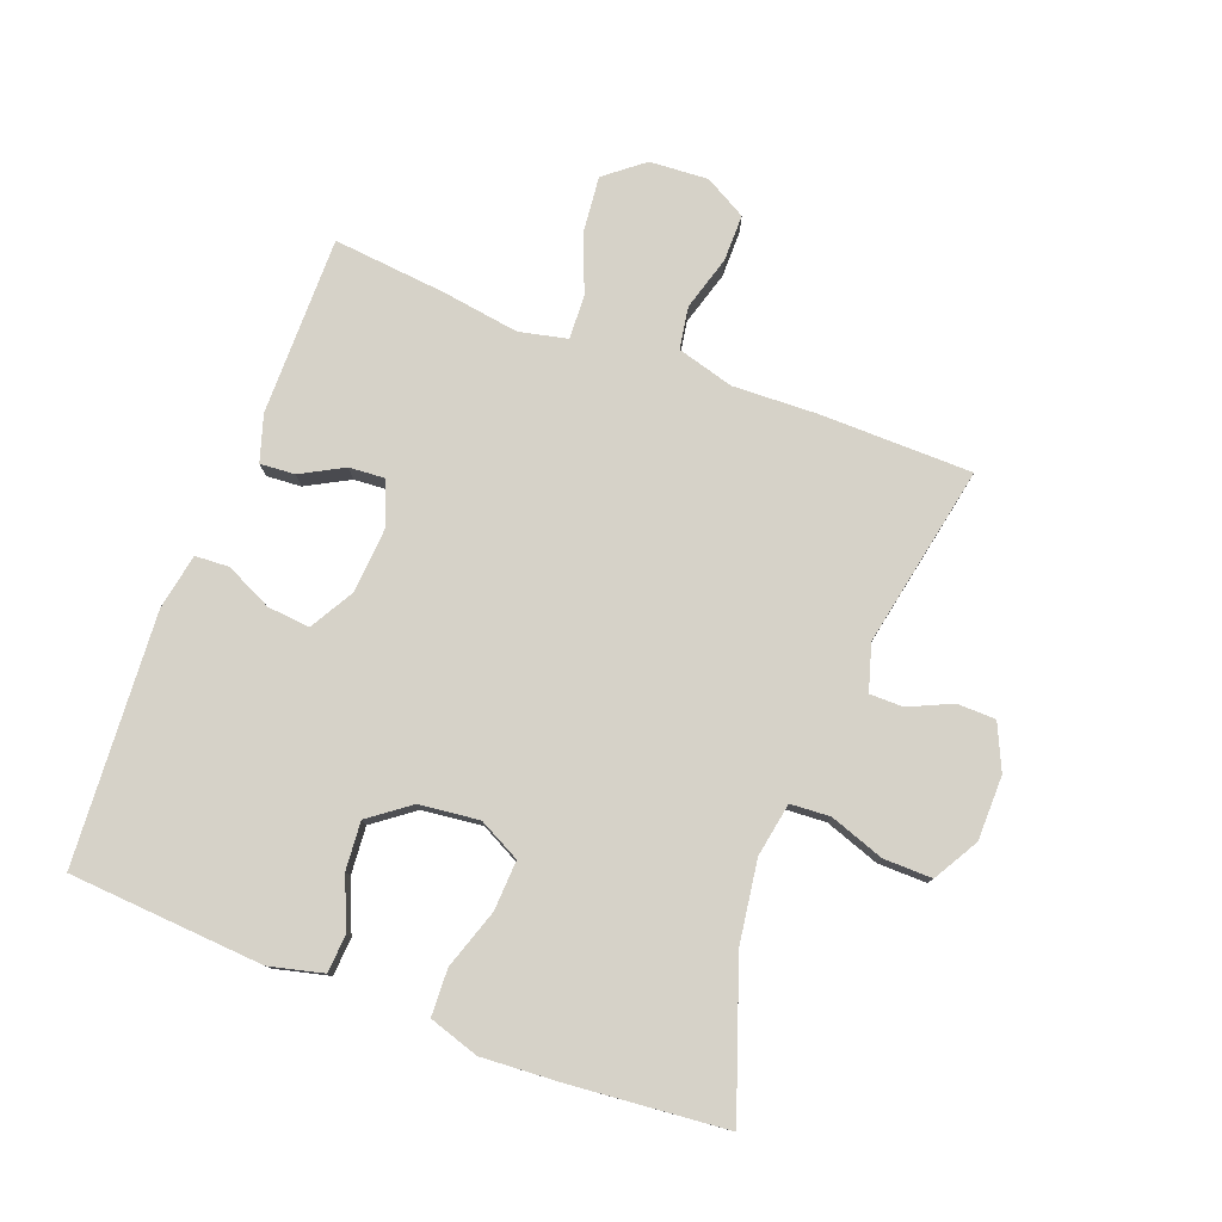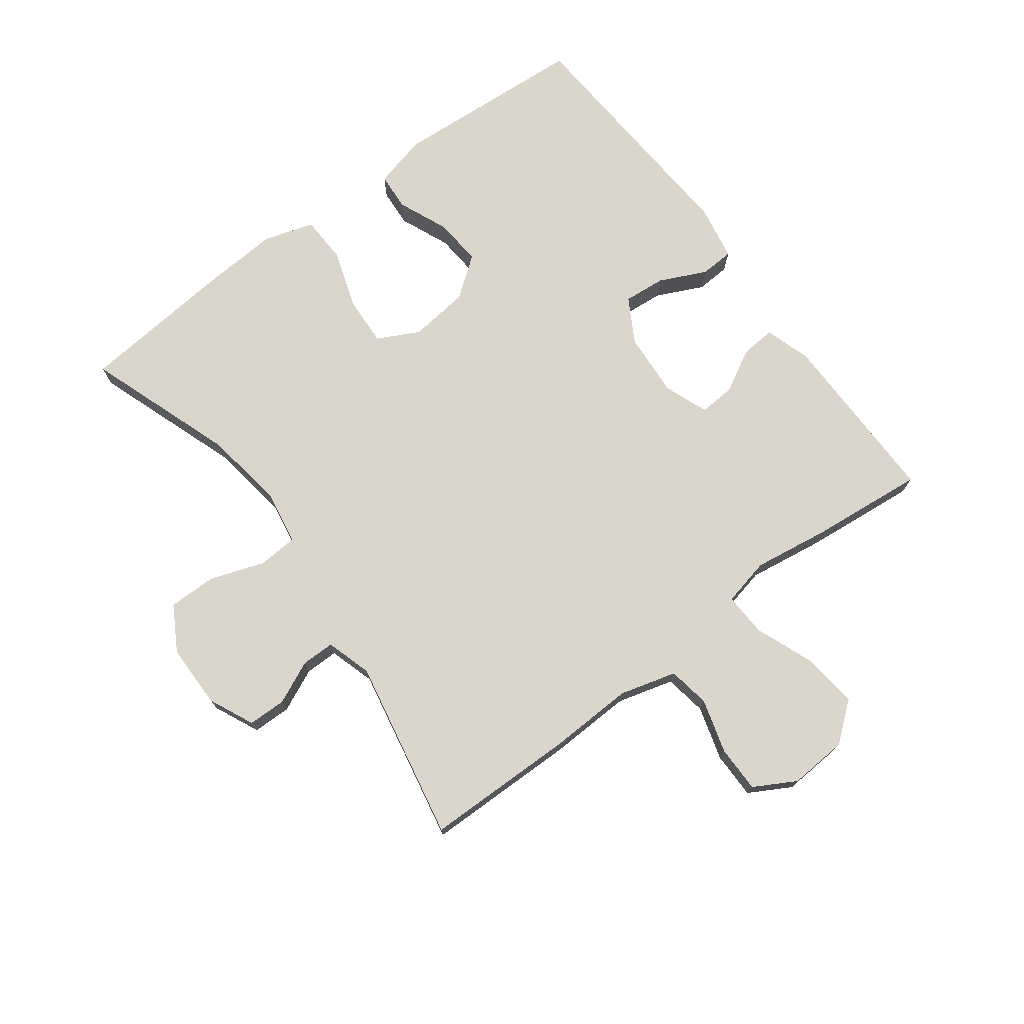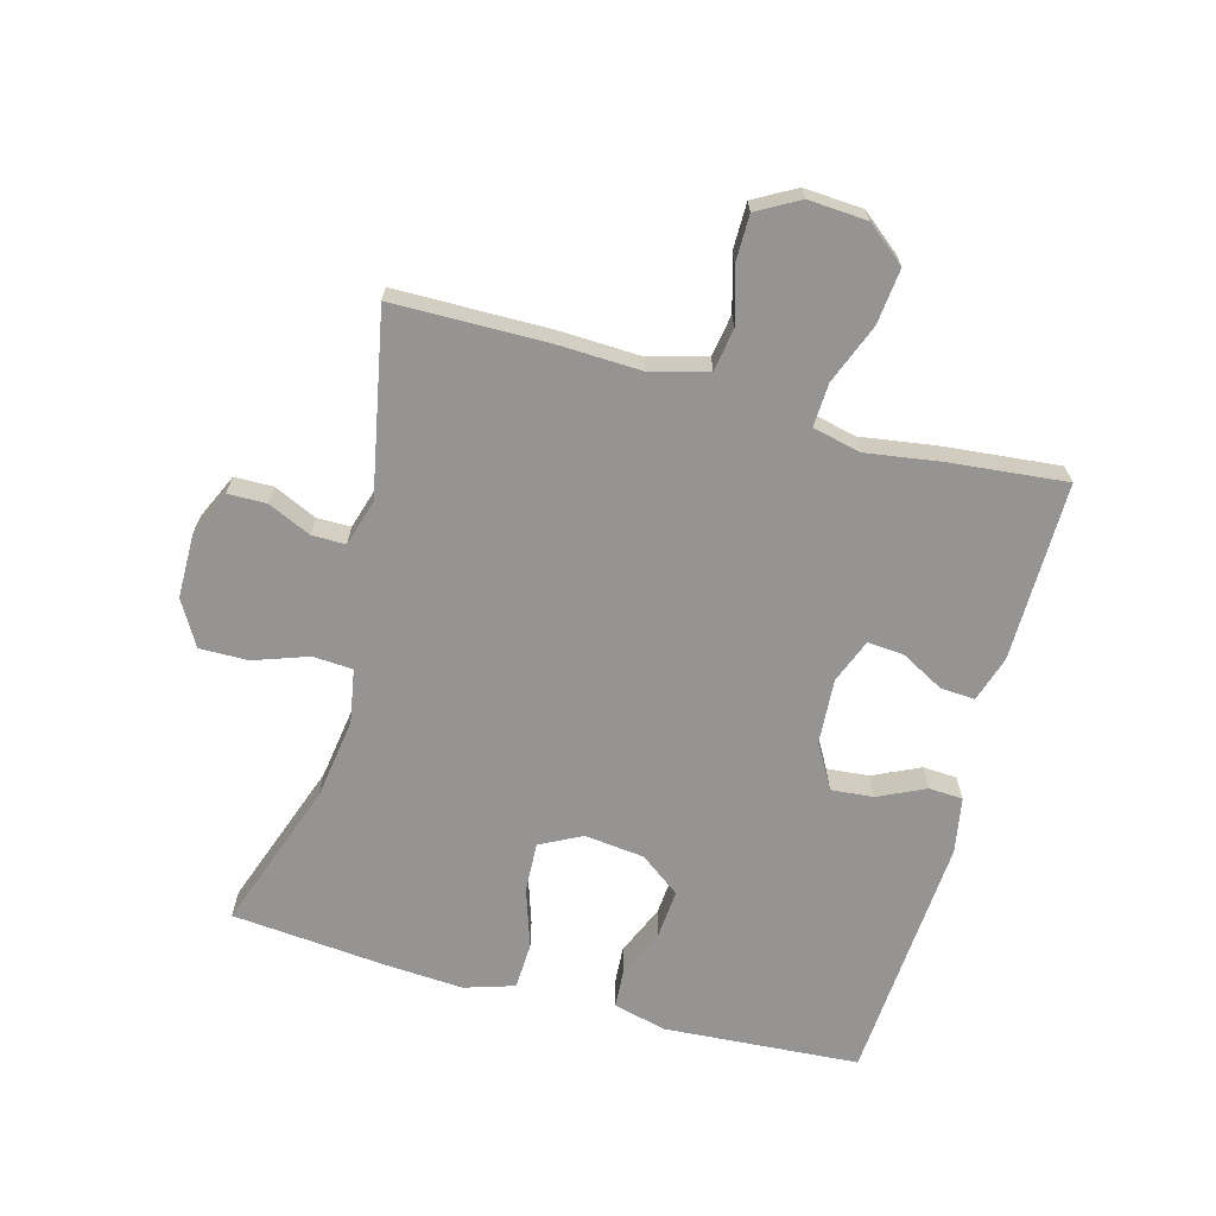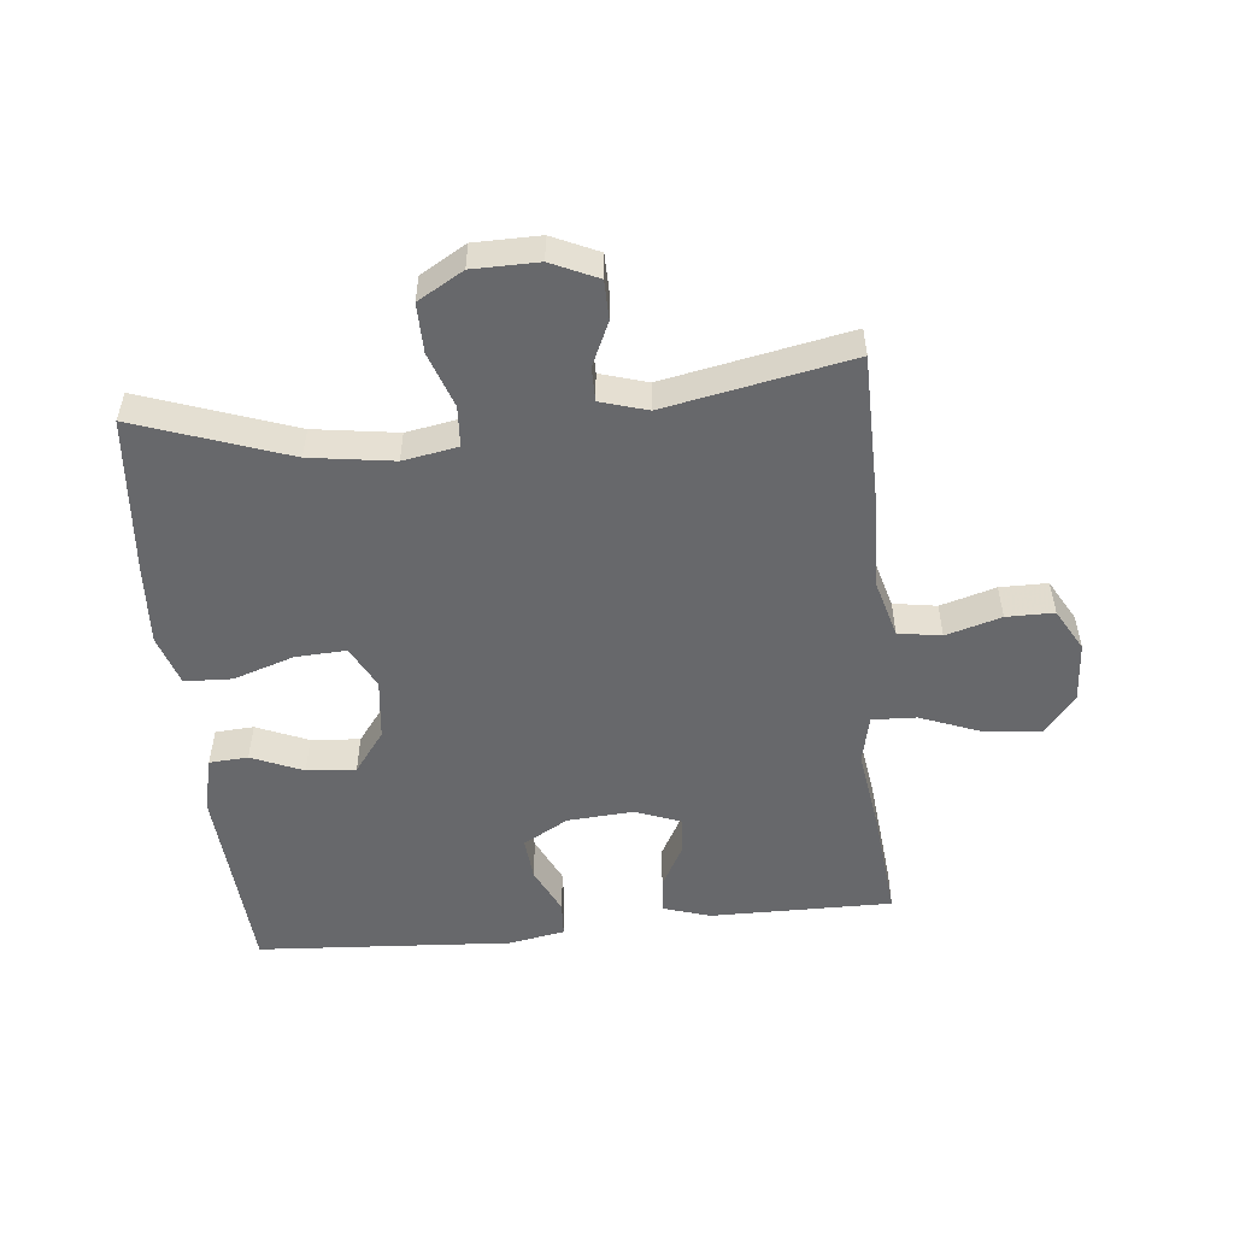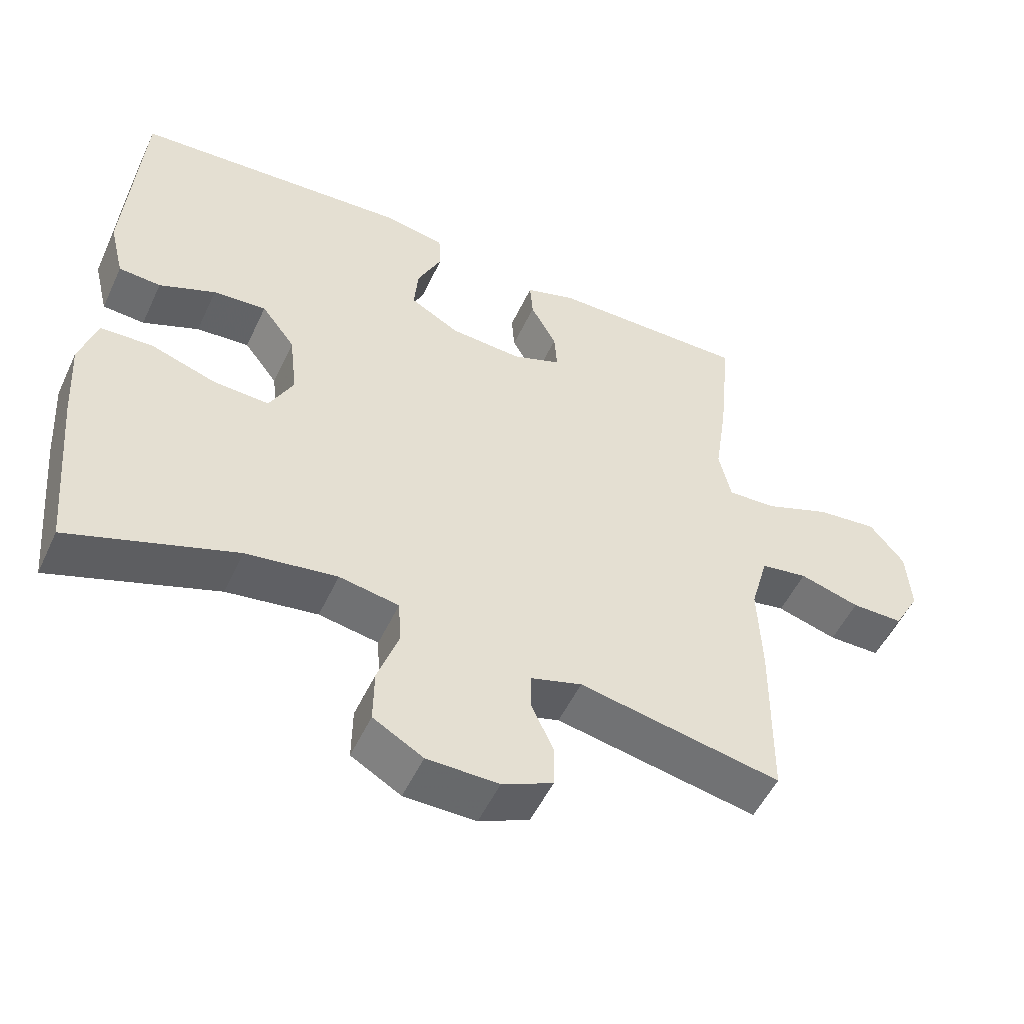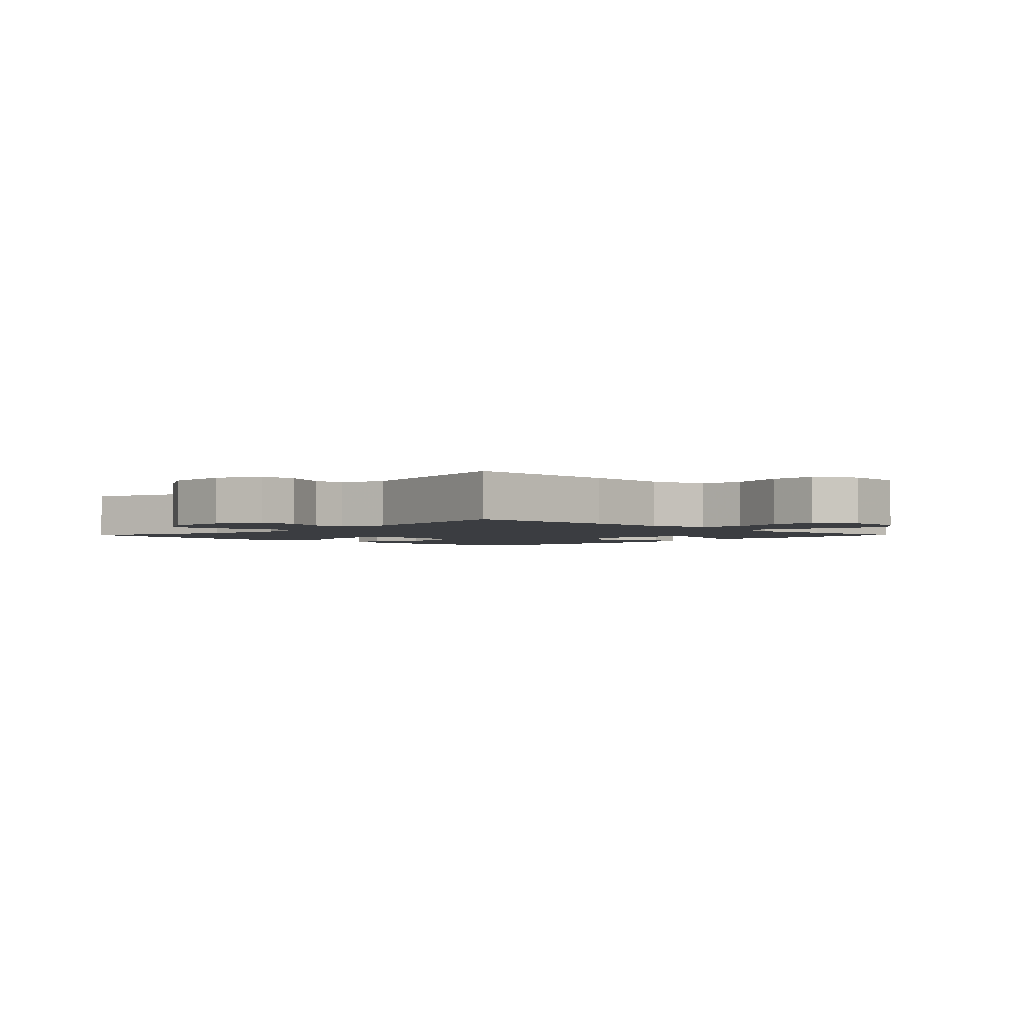
<metadata>
{"format":"obj","ext":"obj","renderer":"f3d","projection":"perspective","resolution":1024,"background":"white","views":[{"elev":78.4,"azim":110.8,"up":"+Y"},{"elev":74.0,"azim":-126.8,"up":"+Y"},{"elev":-67.1,"azim":-105.3,"up":"+Y"},{"elev":-52.4,"azim":-174.2,"up":"+Y"},{"elev":-52.4,"azim":155.3,"up":"+Z"},{"elev":-2.5,"azim":-134.4,"up":"+Y"}]}
</metadata>
<code>
v -0.5 0.07 -0.5
v -0.503 0.07 -0.258
v -0.498 0.07 -0.125
v -0.523 0.07 -0.035
v -0.59 0.07 -0.024
v -0.676 0.07 -0.049
v -0.75 0.07 -0.049
v -0.787 0.07 0.017
v -0.781 0.07 0.11
v -0.732 0.07 0.171
v -0.645 0.07 0.162
v -0.55 0.07 0.125
v -0.481 0.07 0.122
v -0.464 0.07 0.198
v -0.482 0.07 0.319
v -0.5 0.07 0.5
v -0.217 0.07 0.498
v -0.144 0.07 0.475
v -0.148 0.07 0.42
v -0.185 0.07 0.352
v -0.189 0.07 0.295
v -0.119 0.07 0.268
v -0.016 0.07 0.275
v 0.054 0.07 0.315
v 0.048 0.07 0.382
v 0.013 0.07 0.456
v 0.016 0.07 0.51
v 0.104 0.07 0.526
v 0.5 0.07 0.5
v 0.521 0.07 0.191
v 0.5 0.07 0.106
v 0.44 0.07 0.102
v 0.36 0.07 0.136
v 0.284 0.07 0.142
v 0.236 0.07 0.078
v 0.225 0.07 -0.017
v 0.259 0.07 -0.083
v 0.338 0.07 -0.079
v 0.432 0.07 -0.048
v 0.506 0.07 -0.051
v 0.531 0.07 -0.13
v 0.523 0.07 -0.253
v 0.5 0.07 -0.5
v 0.264 0.07 -0.417
v 0.134 0.07 -0.398
v 0.049 0.07 -0.413
v 0.045 0.07 -0.476
v 0.075 0.07 -0.562
v 0.076 0.07 -0.639
v 0.005 0.07 -0.68
v -0.097 0.07 -0.681
v -0.169 0.07 -0.648
v -0.17 0.07 -0.587
v -0.139 0.07 -0.519
v -0.139 0.07 -0.466
v -0.212 0.07 -0.444
v -0.5 0 -0.5
v -0.503 0 -0.258
v -0.498 0 -0.125
v -0.523 0 -0.035
v -0.59 0 -0.024
v -0.676 0 -0.049
v -0.75 0 -0.049
v -0.787 0 0.017
v -0.781 0 0.11
v -0.732 0 0.171
v -0.645 0 0.162
v -0.55 0 0.125
v -0.481 0 0.122
v -0.464 0 0.198
v -0.482 0 0.319
v -0.5 0 0.5
v -0.217 0 0.498
v -0.144 0 0.475
v -0.148 0 0.42
v -0.185 0 0.352
v -0.189 0 0.295
v -0.119 0 0.268
v -0.016 0 0.275
v 0.054 0 0.315
v 0.048 0 0.382
v 0.013 0 0.456
v 0.016 0 0.51
v 0.104 0 0.526
v 0.5 0 0.5
v 0.521 0 0.191
v 0.5 0 0.106
v 0.44 0 0.102
v 0.36 0 0.136
v 0.284 0 0.142
v 0.236 0 0.078
v 0.225 0 -0.017
v 0.259 0 -0.083
v 0.338 0 -0.079
v 0.432 0 -0.048
v 0.506 0 -0.051
v 0.531 0 -0.13
v 0.523 0 -0.253
v 0.5 0 -0.5
v 0.264 0 -0.417
v 0.134 0 -0.398
v 0.049 0 -0.413
v 0.045 0 -0.476
v 0.075 0 -0.562
v 0.076 0 -0.639
v 0.005 0 -0.68
v -0.097 0 -0.681
v -0.169 0 -0.648
v -0.17 0 -0.587
v -0.139 0 -0.519
v -0.139 0 -0.466
v -0.212 0 -0.444
f 52 53 54
f 51 52 54
f 50 51 54
f 49 50 54
f 48 49 54
f 47 48 54
f 46 47 54 55
f 42 43 44
f 41 42 44
f 40 41 44
f 39 40 44
f 38 39 44
f 37 38 44 45
f 36 37 45 46
f 31 32 33
f 30 31 33
f 29 30 33
f 28 29 33
f 27 28 33
f 26 27 33
f 25 26 33
f 24 25 33 34
f 23 24 34 35
f 18 19 20
f 17 18 20
f 16 17 20
f 15 16 20
f 14 15 20
f 13 14 20 21
f 10 11 12
f 9 10 12
f 8 9 12
f 7 8 12
f 6 7 12
f 5 6 12
f 4 5 12 13
f 13 21 22
f 4 13 22
f 3 4 22
f 23 35 36
f 22 23 36
f 3 22 36
f 2 3 36
f 1 2 36
f 56 1 36
f 36 46 55 56
f 110 109 108
f 110 108 107
f 110 107 106
f 110 106 105
f 110 105 104
f 110 104 103
f 111 110 103 102
f 100 99 98
f 100 98 97
f 100 97 96
f 100 96 95
f 100 95 94
f 101 100 94 93
f 102 101 93 92
f 89 88 87
f 89 87 86
f 89 86 85
f 89 85 84
f 89 84 83
f 89 83 82
f 89 82 81
f 90 89 81 80
f 91 90 80 79
f 76 75 74
f 76 74 73
f 76 73 72
f 76 72 71
f 76 71 70
f 77 76 70 69
f 68 67 66
f 68 66 65
f 68 65 64
f 68 64 63
f 68 63 62
f 68 62 61
f 69 68 61 60
f 78 77 69
f 78 69 60
f 78 60 59
f 92 91 79
f 92 79 78
f 92 78 59
f 92 59 58
f 92 58 57
f 92 57 112
f 112 111 102 92
f 1 57 58 2
f 2 58 59 3
f 3 59 60 4
f 4 60 61 5
f 5 61 62 6
f 6 62 63 7
f 7 63 64 8
f 8 64 65 9
f 9 65 66 10
f 10 66 67 11
f 11 67 68 12
f 12 68 69 13
f 13 69 70 14
f 14 70 71 15
f 15 71 72 16
f 16 72 73 17
f 17 73 74 18
f 18 74 75 19
f 19 75 76 20
f 20 76 77 21
f 21 77 78 22
f 22 78 79 23
f 23 79 80 24
f 24 80 81 25
f 25 81 82 26
f 26 82 83 27
f 27 83 84 28
f 28 84 85 29
f 29 85 86 30
f 30 86 87 31
f 31 87 88 32
f 32 88 89 33
f 33 89 90 34
f 34 90 91 35
f 35 91 92 36
f 36 92 93 37
f 37 93 94 38
f 38 94 95 39
f 39 95 96 40
f 40 96 97 41
f 41 97 98 42
f 42 98 99 43
f 43 99 100 44
f 44 100 101 45
f 45 101 102 46
f 46 102 103 47
f 47 103 104 48
f 48 104 105 49
f 49 105 106 50
f 50 106 107 51
f 51 107 108 52
f 52 108 109 53
f 53 109 110 54
f 54 110 111 55
f 55 111 112 56
f 56 112 57 1

</code>
